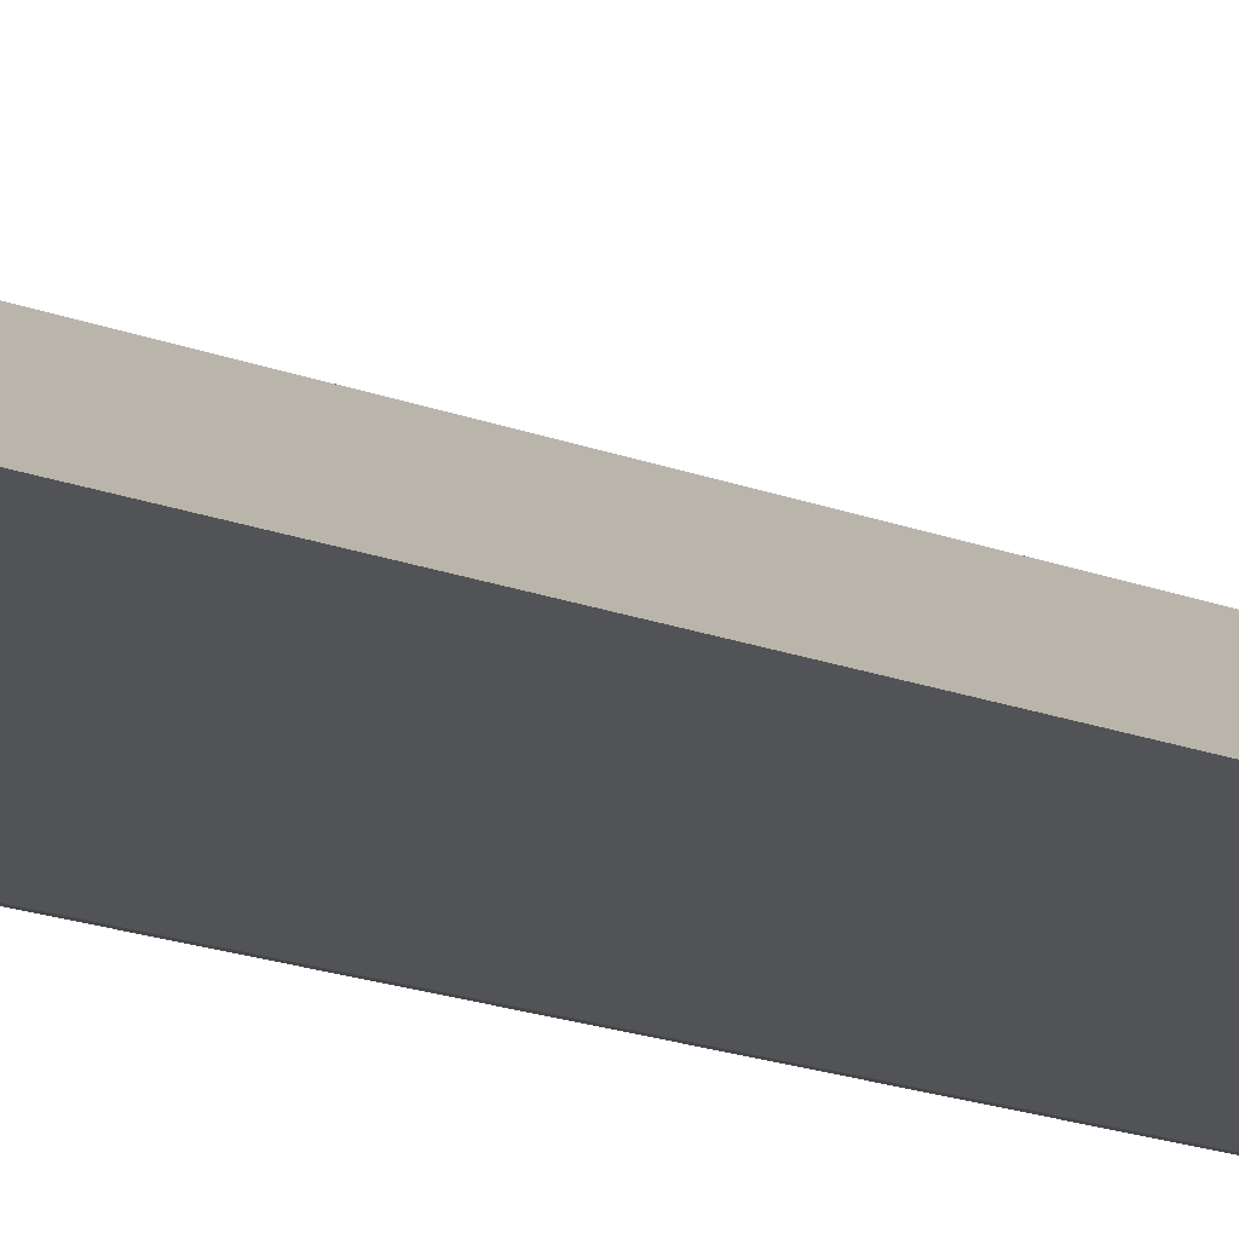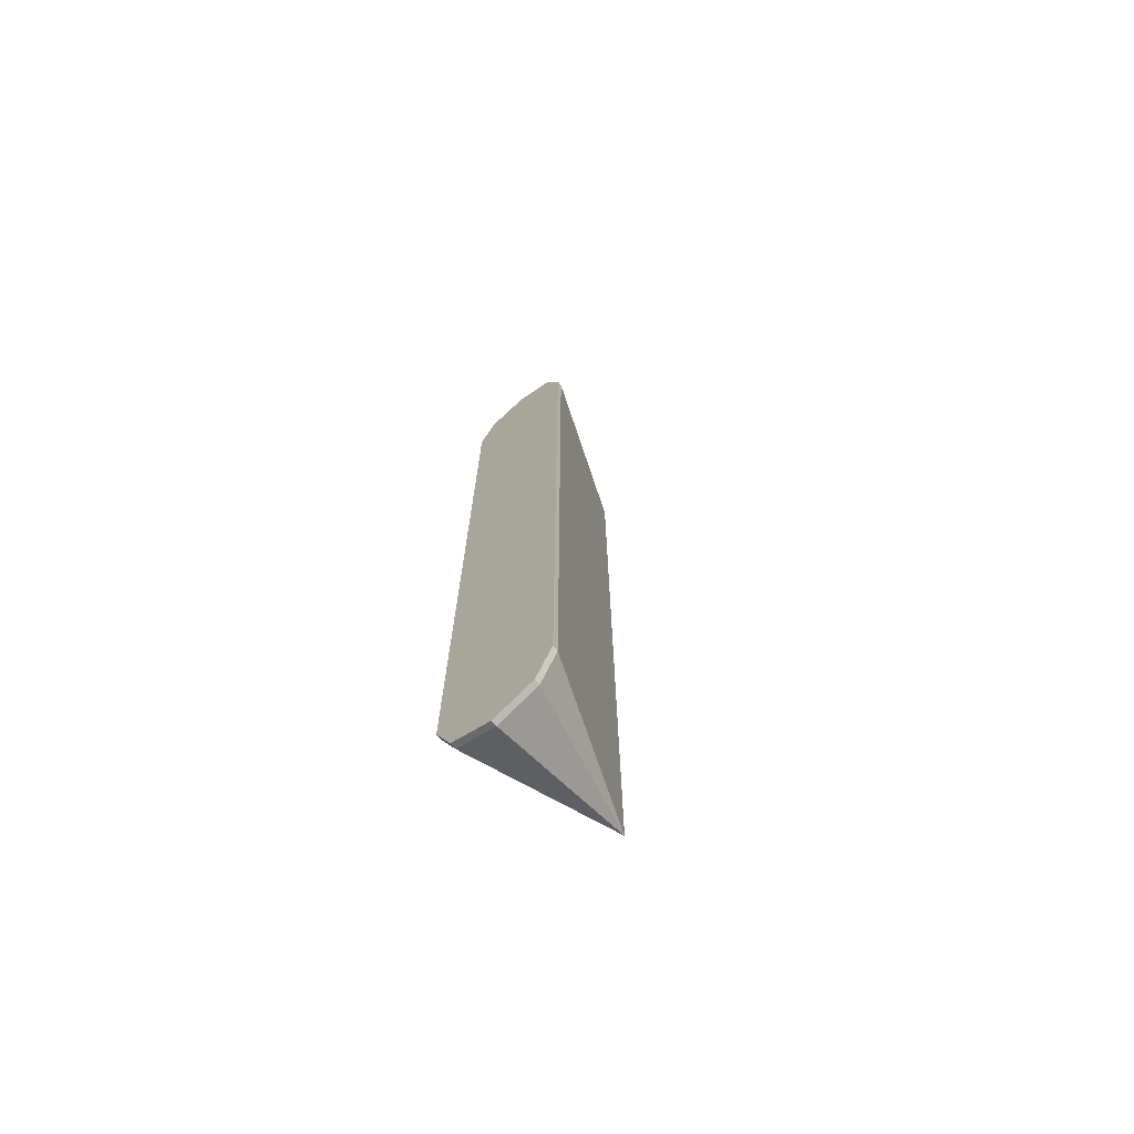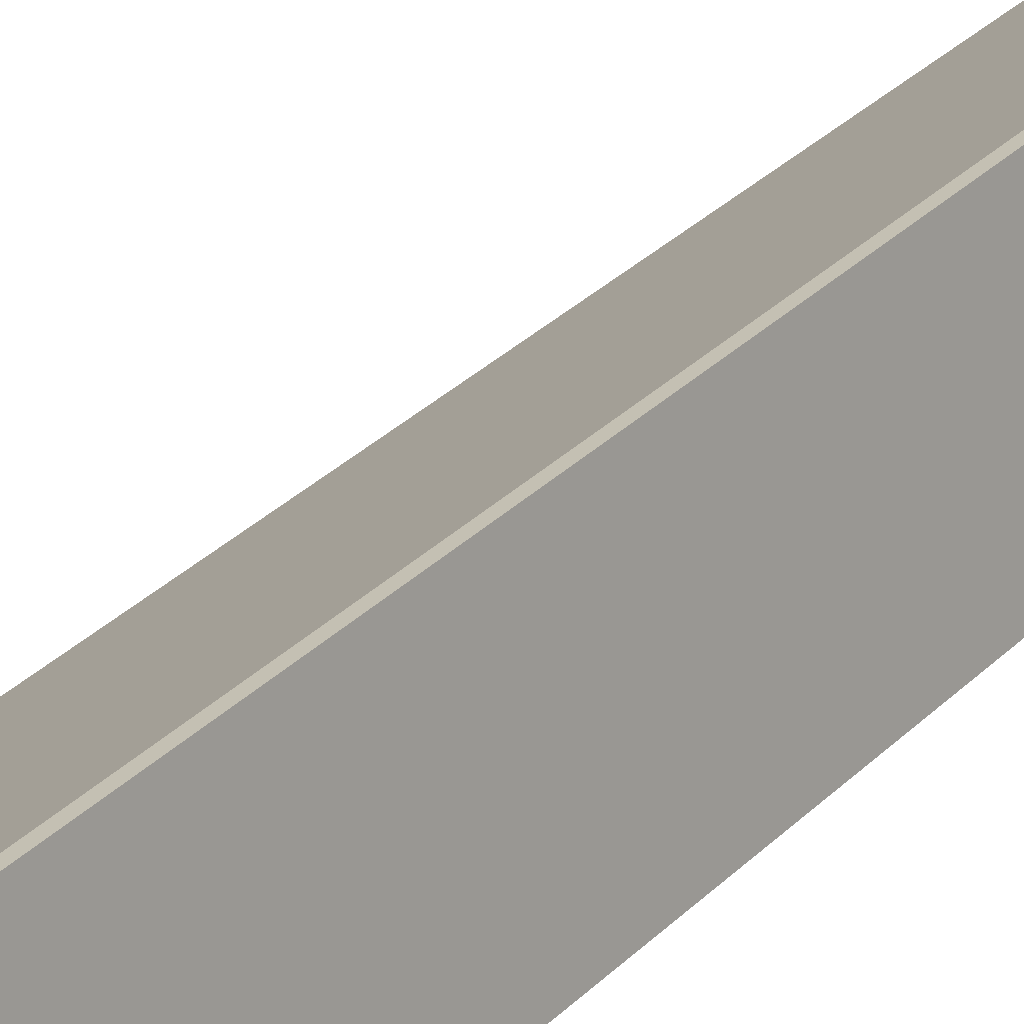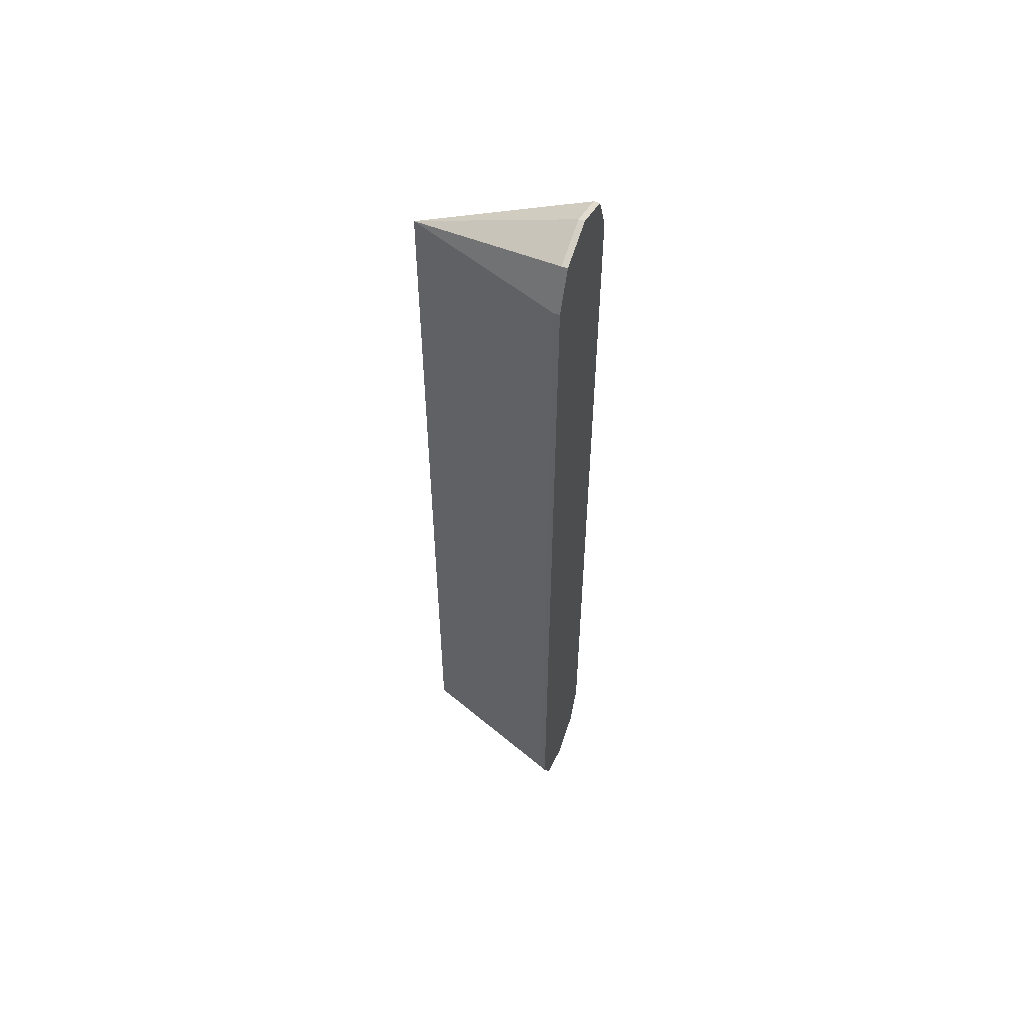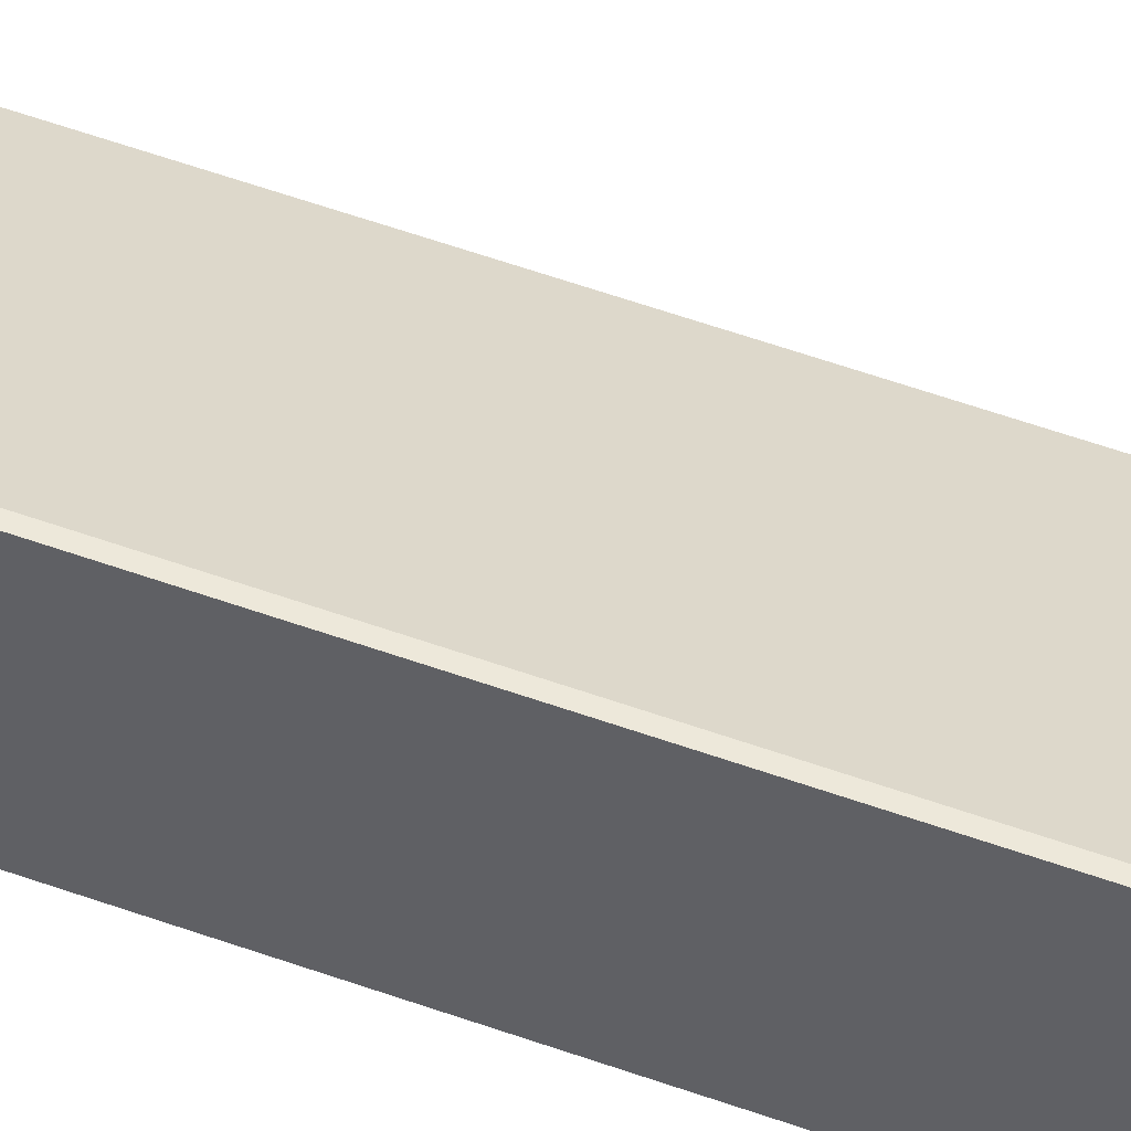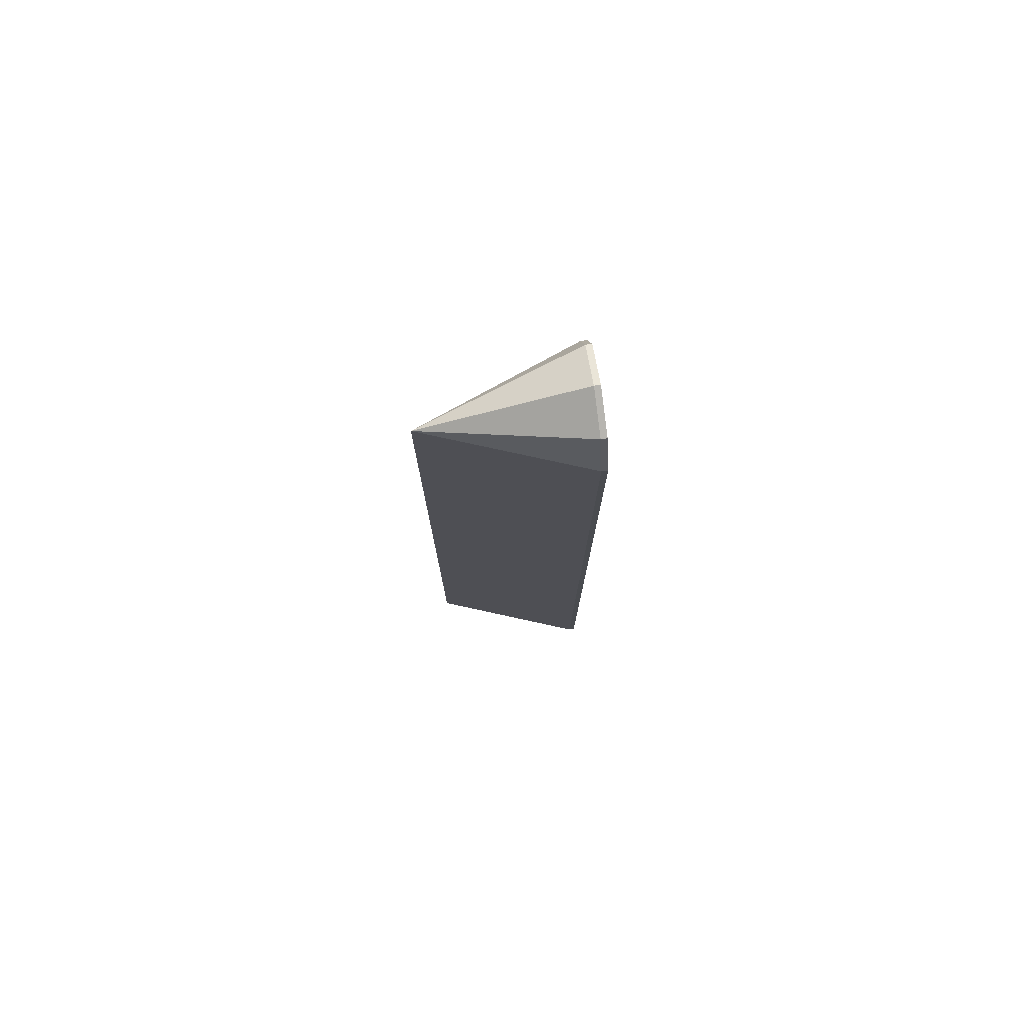
<metadata>
{"format":"obj","ext":"obj","renderer":"f3d","projection":"perspective","resolution":1024,"background":"white","views":[{"elev":-16.2,"azim":-130.2,"up":"+Y"},{"elev":-71.0,"azim":140.5,"up":"+Z"},{"elev":25.7,"azim":31.4,"up":"+Y"},{"elev":54.9,"azim":32.2,"up":"+Z"},{"elev":61.5,"azim":109.6,"up":"+Y"},{"elev":77.2,"azim":3.0,"up":"+Z"}]}
</metadata>
<code>
o EDTrackLeft.002
v 0.5108 1.446 2.962
v 0.5223 1.389 3.104
v 0.55 1.25 3.163
v 0.5777 1.111 3.104
v 0.5892 1.054 2.962
v 0.5696 1.05 2.962
v 0.4912 1.442 2.962
v 0.5581 1.107 3.104
v 0.5304 1.246 3.163
v 0.5027 1.385 3.104
v 0.01068 1.142 2.962
v 0.5108 1.446 0.0375
v 0.5892 1.054 0.0375
v 0.5777 1.111 -0.1039
v 0.55 1.25 -0.1625
v 0.5223 1.389 -0.1039
v 0.5696 1.05 0.0375
v 0.5581 1.107 -0.1039
v 0.5027 1.385 -0.1039
v 0.4912 1.442 0.0375
v 0.5304 1.246 -0.1625
v 0.01068 1.142 0.0375
f 18 17 22
f 11 20 22
f 11 17 6
f 11 7 20
f 11 22 17
f 4 6 5
f 3 8 4
f 2 9 3
f 7 2 1
f 4 8 6
f 16 20 12
f 21 16 15
f 18 15 14
f 5 13 12
f 6 13 5
f 6 8 11
f 3 9 8
f 8 9 11
f 9 10 11
f 10 7 11
f 7 12 20
f 7 10 2
f 17 14 13
f 20 19 22
f 19 21 22
f 21 18 22
f 2 10 9
f 16 19 20
f 21 19 16
f 18 21 15
f 13 14 15
f 15 16 13
f 16 12 13
f 12 1 5
f 1 2 4
f 2 3 4
f 4 5 1
f 6 17 13
f 7 1 12
f 17 18 14

</code>
